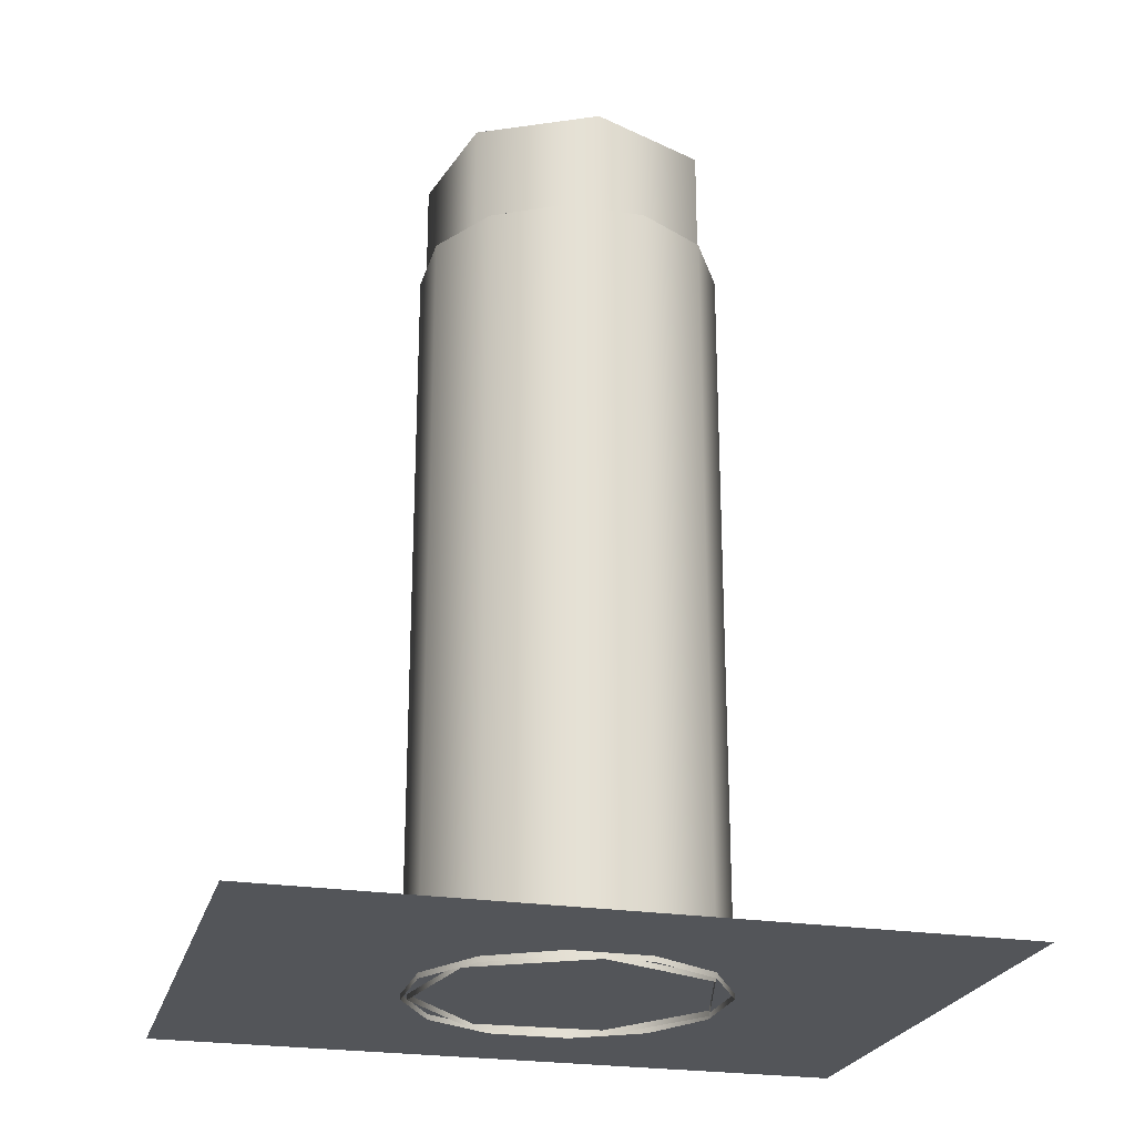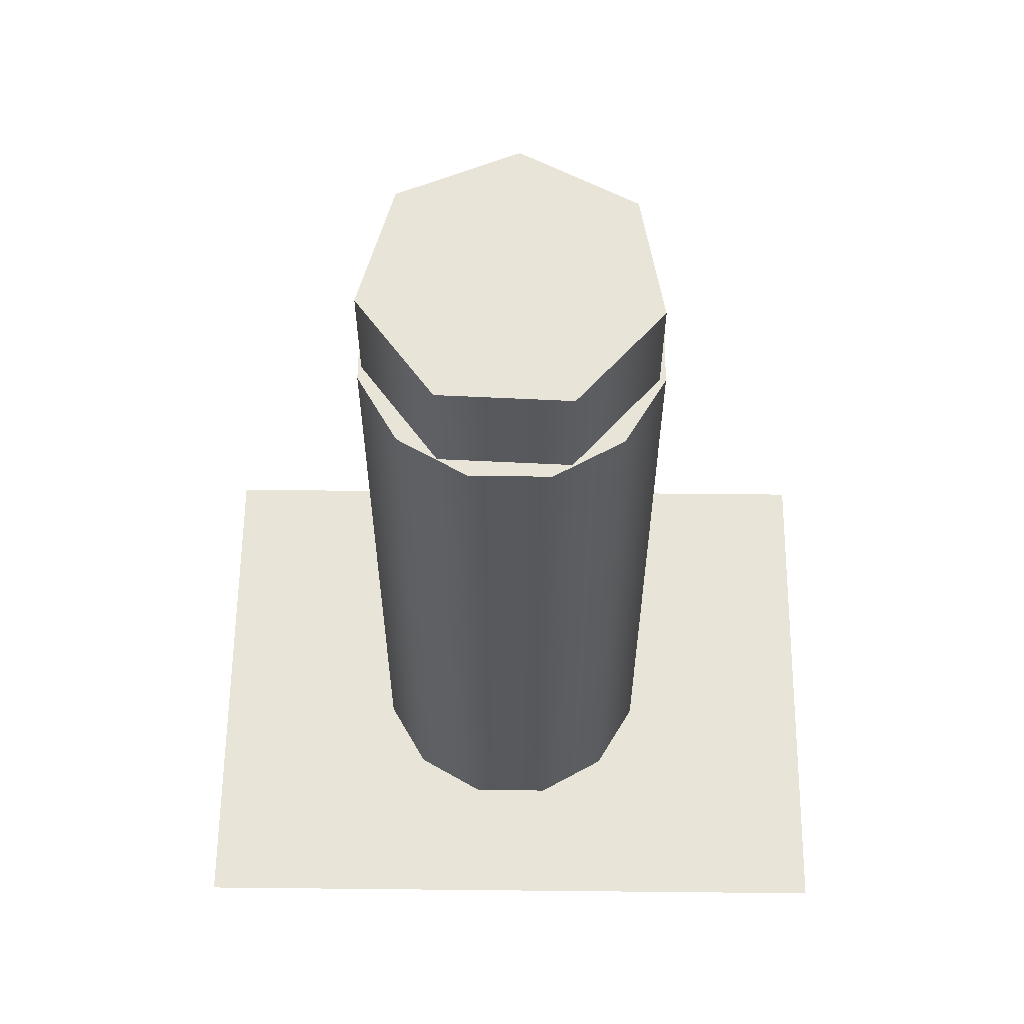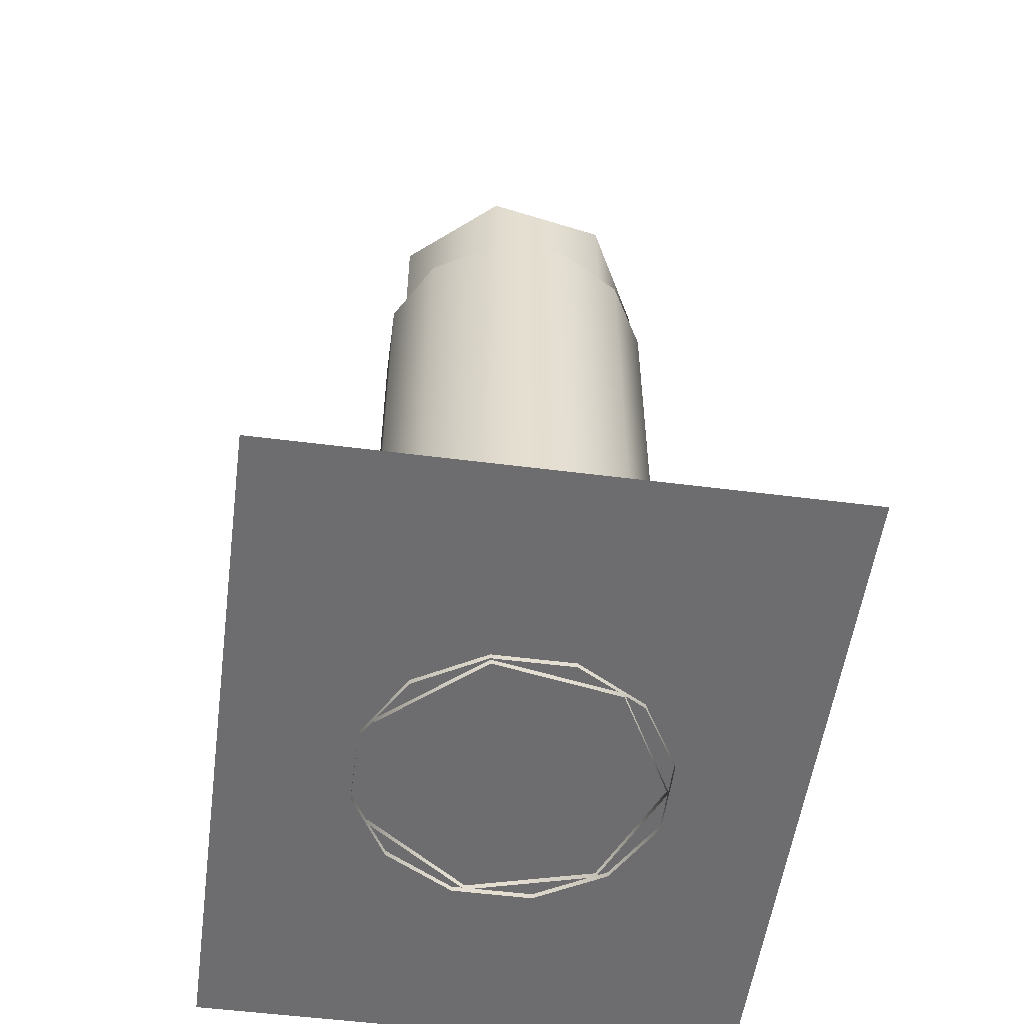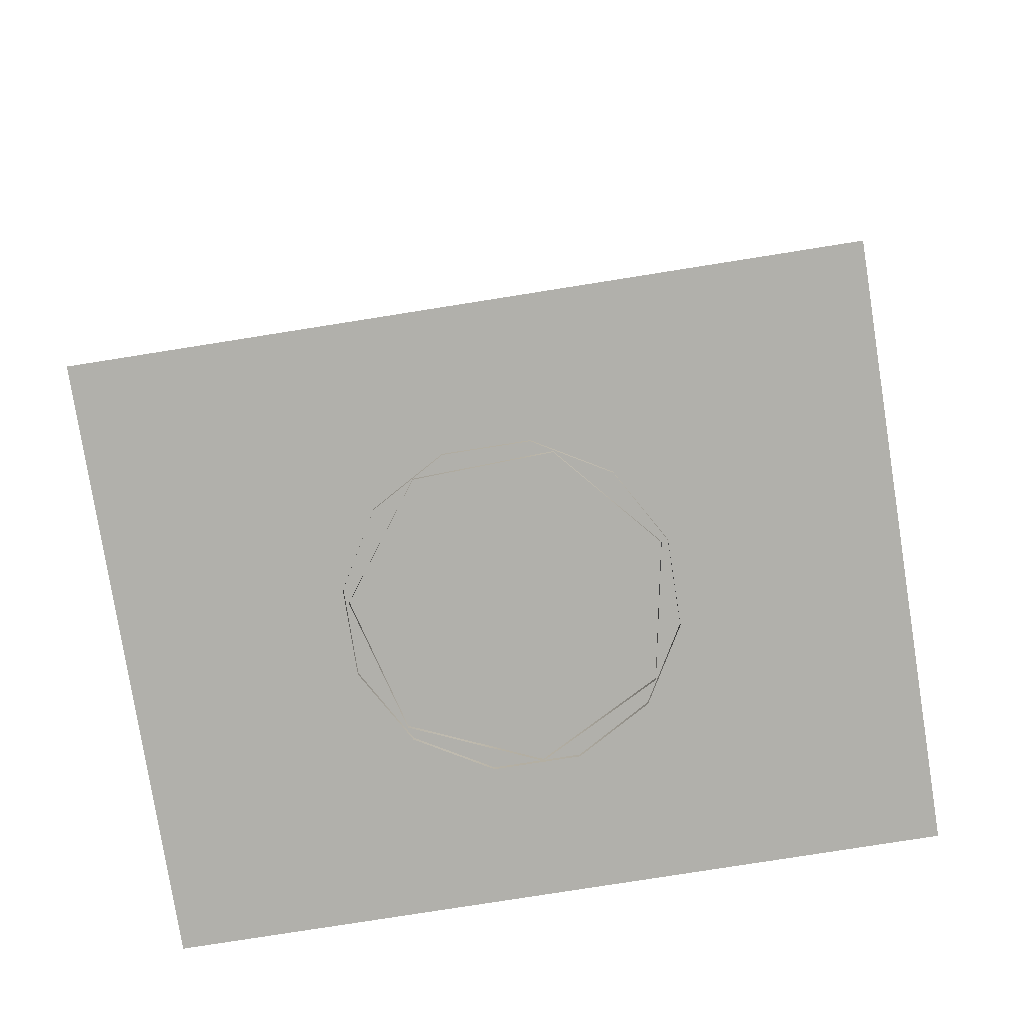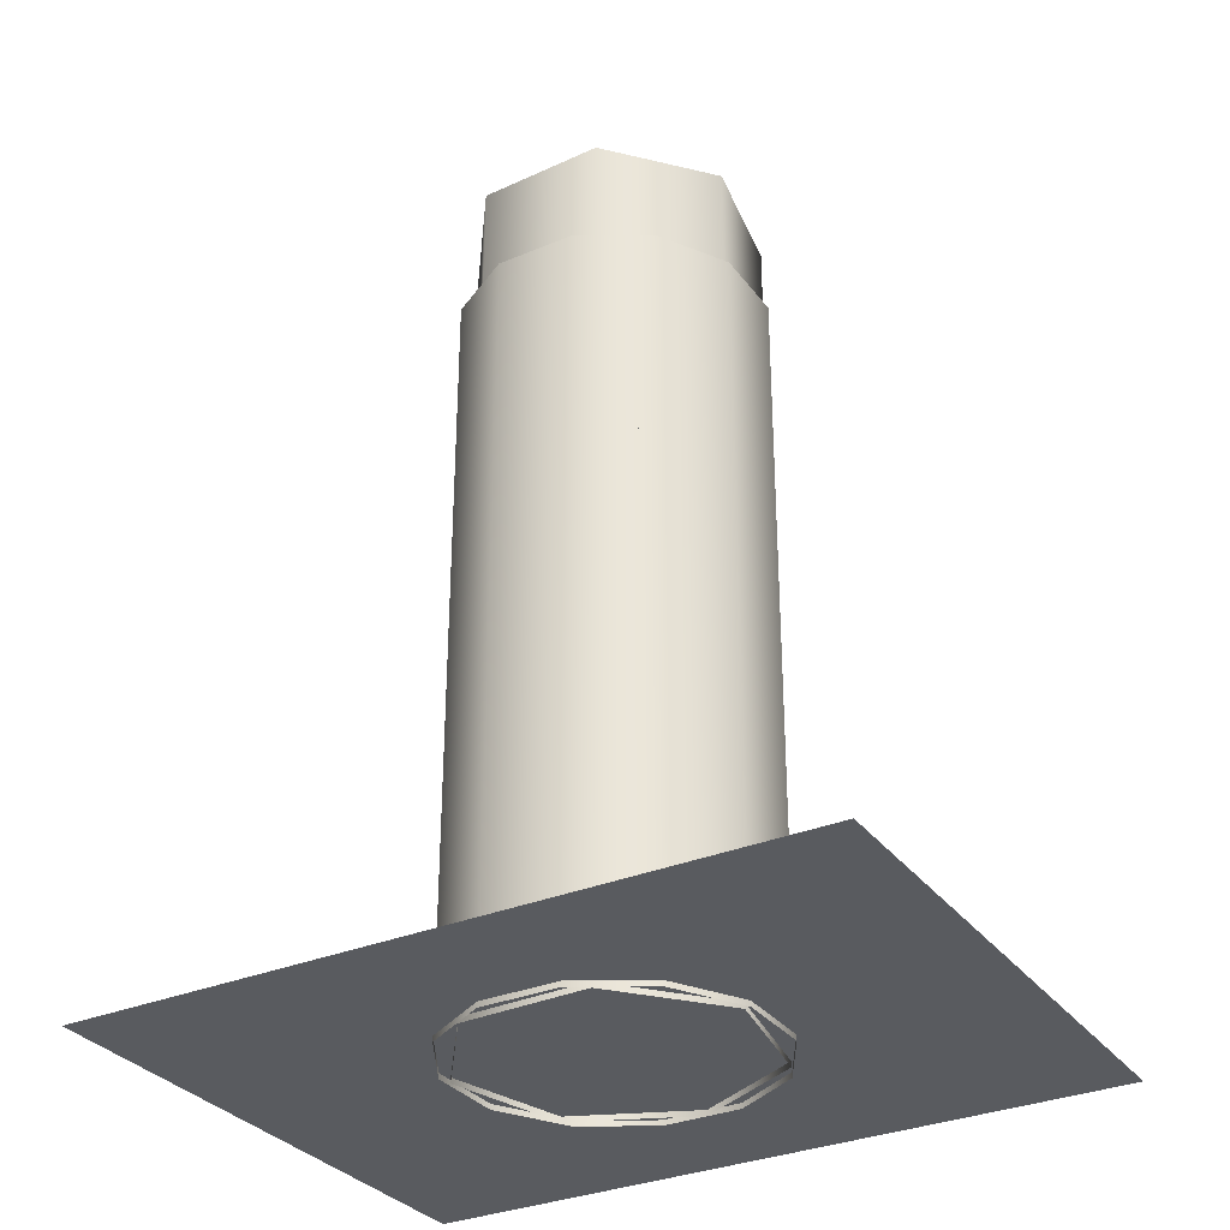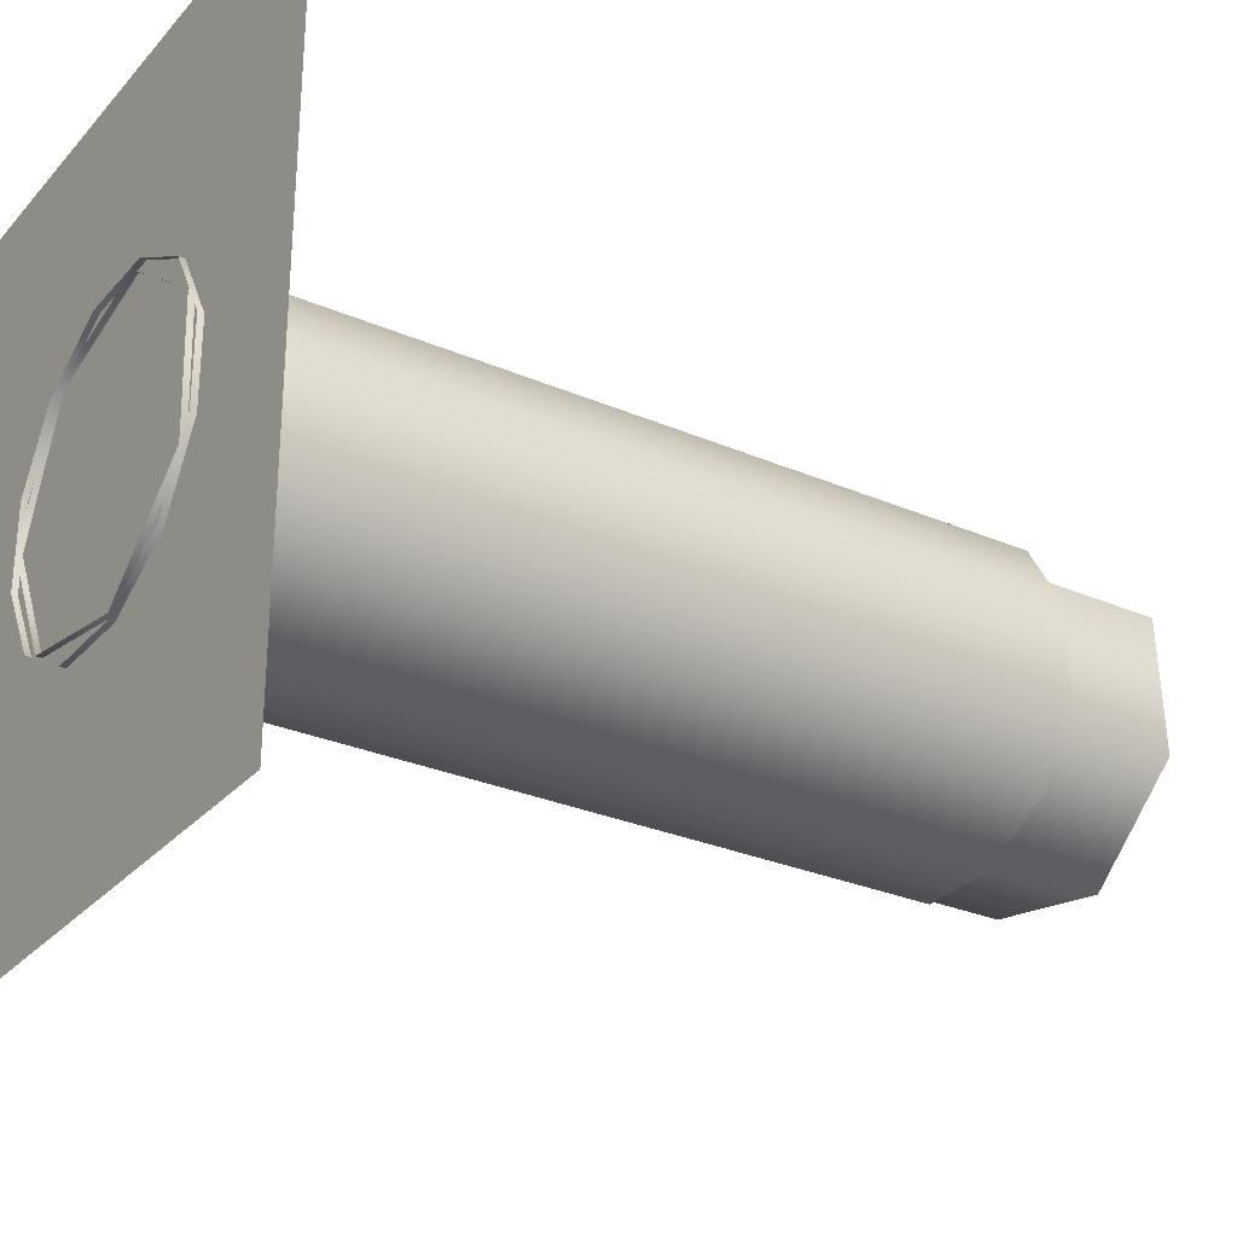
<metadata>
{"format":"obj","ext":"obj","renderer":"f3d","projection":"perspective","resolution":1024,"background":"white","views":[{"elev":-24.0,"azim":75.2,"up":"+Z"},{"elev":60.0,"azim":-89.4,"up":"+Z"},{"elev":-54.1,"azim":-7.7,"up":"+Z"},{"elev":-78.5,"azim":-81.0,"up":"+Z"},{"elev":-32.0,"azim":-59.5,"up":"+Z"},{"elev":-28.7,"azim":-122.8,"up":"+Y"}]}
</metadata>
<code>
v -1.28 -1.638 0.025
v 1.28 -1.638 0.025
v 1.28 1.638 0.025
v -1.28 1.638 0.025
v 0.4017 -0.5477 3.999
v 0.6786 -0.02747 3.999
v 0.4446 0.5135 3.999
v -0.1242 0.6677 3.999
v -0.5995 0.3192 3.999
v -0.6234 -0.2697 3.999
v -0.1778 -0.6555 3.999
v 0.6786 -0.02747 -8.882e-16
v 0.4017 -0.5477 -4.441e-16
v 0.4446 0.5135 -8.882e-16
v -0.1242 0.6677 -8.882e-16
v -0.5995 0.3192 -8.882e-16
v -0.6234 -0.2697 -8.882e-16
v -0.1778 -0.6555 -8.882e-16
v 0.5 -0.5 3.491
v 0.683 -0.183 3.491
v 0.683 0.183 3.491
v 0.5 0.5 3.491
v 0.183 0.683 3.491
v -0.183 0.683 3.491
v -0.5 0.5 3.491
v -0.683 0.183 3.491
v -0.683 -0.183 3.491
v -0.5 -0.5 3.491
v -0.183 -0.683 3.491
v 0.183 -0.683 3.491
v 0.683 -0.183 0
v 0.5 -0.5 0
v 0.683 0.183 0
v 0.5 0.5 0
v 0.183 0.683 0
v -0.183 0.683 0
v -0.5 0.5 0
v -0.683 0.183 0
v -0.683 -0.183 0
v -0.5 -0.5 0
v -0.183 -0.683 0
v 0.183 -0.683 0
v 0.4017 -0.5477 3
v -0.1778 -0.6555 3
v -0.6234 -0.2697 3
v -0.5995 0.3192 3
v -0.1242 0.6677 3
v 0.4446 0.5135 3
v 0.6786 -0.02747 3
v 0.5 -0.5 2.471
v 0.683 -0.183 2.471
v 0.683 0.183 2.471
v 0.5 0.5 2.471
v 0.183 0.683 2.471
v -0.183 0.683 2.471
v -0.5 0.5 2.471
v -0.683 0.183 2.471
v -0.683 -0.183 2.471
v -0.5 -0.5 2.471
v -0.183 -0.683 2.471
v 0.183 -0.683 2.471
v 0.4017 -0.5477 2
v -0.1778 -0.6555 2
v -0.6234 -0.2697 2
v -0.5995 0.3192 2
v -0.1242 0.6677 2
v 0.4446 0.5135 2
v 0.6786 -0.02747 2
v 0.5 -0.5 1.455
v 0.683 -0.183 1.455
v 0.683 0.183 1.455
v 0.5 0.5 1.455
v 0.183 0.683 1.455
v -0.183 0.683 1.455
v -0.5 0.5 1.455
v -0.683 0.183 1.455
v -0.683 -0.183 1.455
v -0.5 -0.5 1.455
v -0.183 -0.683 1.455
v 0.183 -0.683 1.455
g 4ft_dockpiling_shadow prop_4ftdockpiling prop_dockpilings
f 1 2 3 4
g 4ft_dockpiling prop_4ftdockpiling prop_dockpilings
f 5 6 7 8 9 10 11
f 12 6 5 13
f 14 7 6 12
f 15 8 7 14
f 16 9 8 15
f 17 10 9 16
f 18 11 10 17
f 13 5 11 18
g collide prop_4ftdockpiling prop_dockpilings
f 19 20 21 22 23 24 25 26 27 28 29 30
f 31 20 19 32
f 33 21 20 31
f 34 22 21 33
f 35 23 22 34
f 36 24 23 35
f 37 25 24 36
f 38 26 25 37
f 39 27 26 38
f 40 28 27 39
f 41 29 28 40
f 42 30 29 41
f 32 19 30 42
g 3ft_dockpiling_shadow prop_3ftdockpiling prop_dockpilings
f 1 2 3 4
g 3ft_dockpiling prop_3ftdockpiling prop_dockpilings
f 13 43 44 18
f 18 44 45 17
f 17 45 46 16
f 16 46 47 15
f 15 47 48 14
f 14 48 49 12
f 12 49 43 13
f 43 49 48 47 46 45 44
g collide_1 prop_3ftdockpiling prop_dockpilings
f 50 51 52 53 54 55 56 57 58 59 60 61
f 31 51 50 32
f 33 52 51 31
f 34 53 52 33
f 35 54 53 34
f 36 55 54 35
f 37 56 55 36
f 38 57 56 37
f 39 58 57 38
f 40 59 58 39
f 41 60 59 40
f 42 61 60 41
f 32 50 61 42
g 2ft_dockpiling_shadow prop_2ftdockpiling prop_dockpilings
f 1 2 3 4
g 2ft_dockpiling prop_2ftdockpiling prop_dockpilings
f 13 62 63 18
f 18 63 64 17
f 17 64 65 16
f 16 65 66 15
f 15 66 67 14
f 14 67 68 12
f 12 68 62 13
f 62 68 67 66 65 64 63
g collide_2 prop_2ftdockpiling prop_dockpilings
f 69 70 71 72 73 74 75 76 77 78 79 80
f 31 70 69 32
f 33 71 70 31
f 34 72 71 33
f 35 73 72 34
f 36 74 73 35
f 37 75 74 36
f 38 76 75 37
f 39 77 76 38
f 40 78 77 39
f 41 79 78 40
f 42 80 79 41
f 32 69 80 42

</code>
